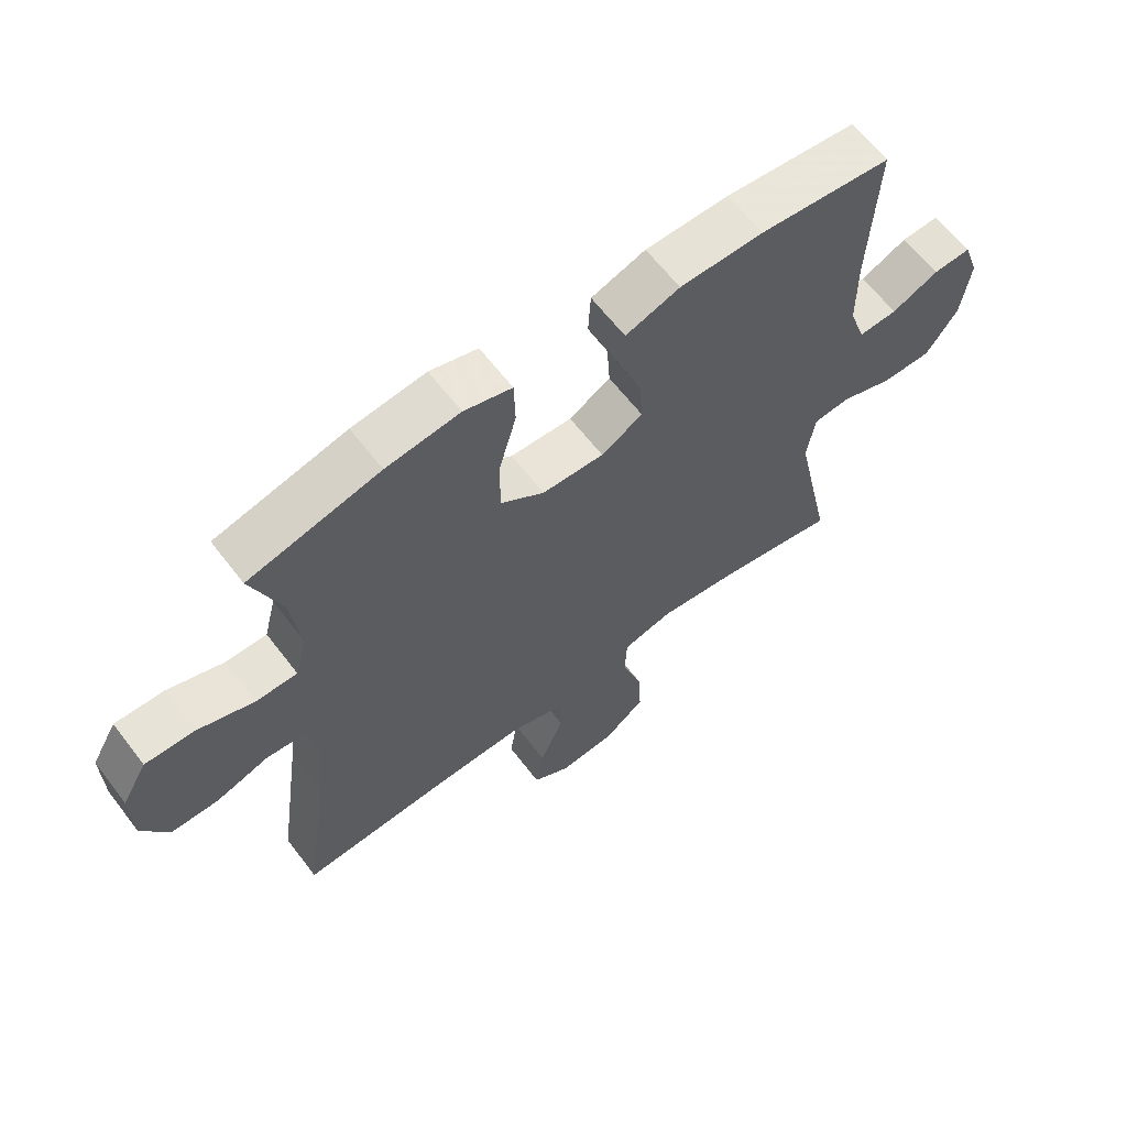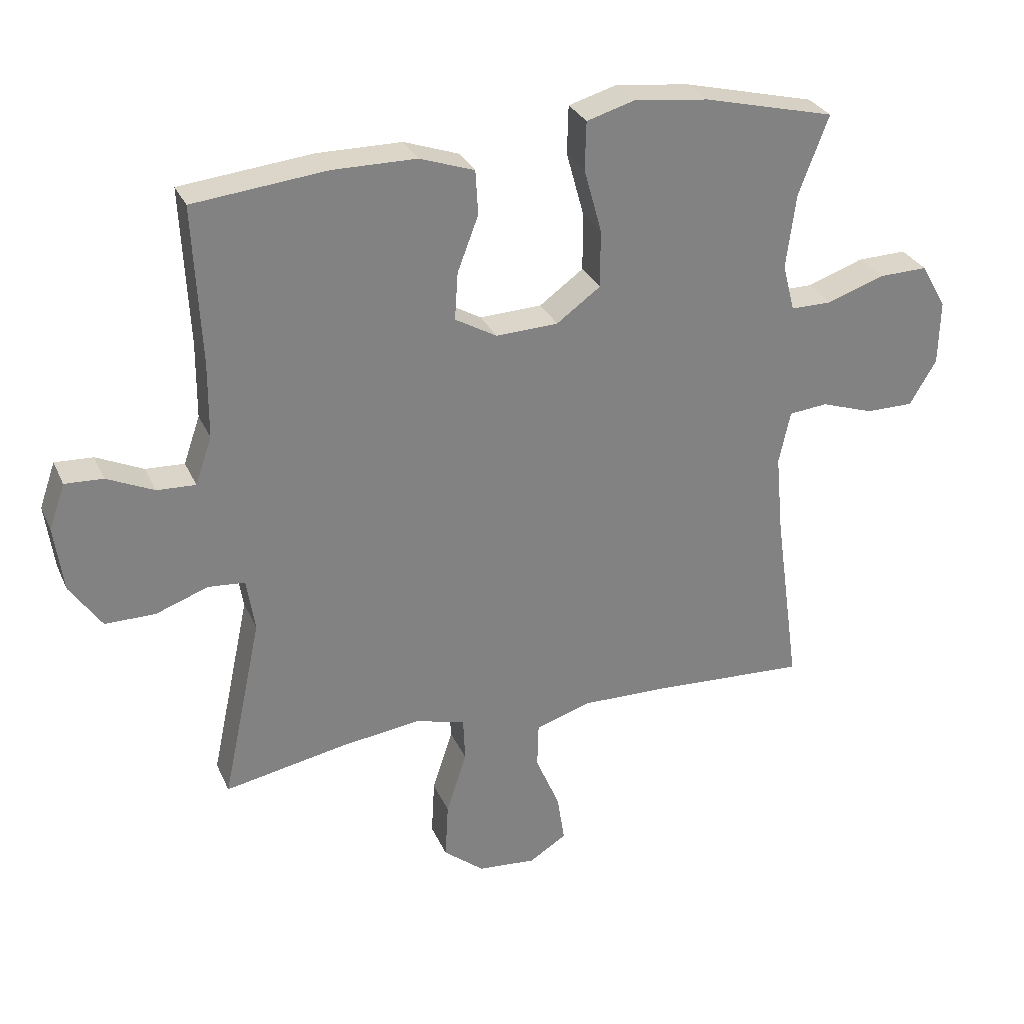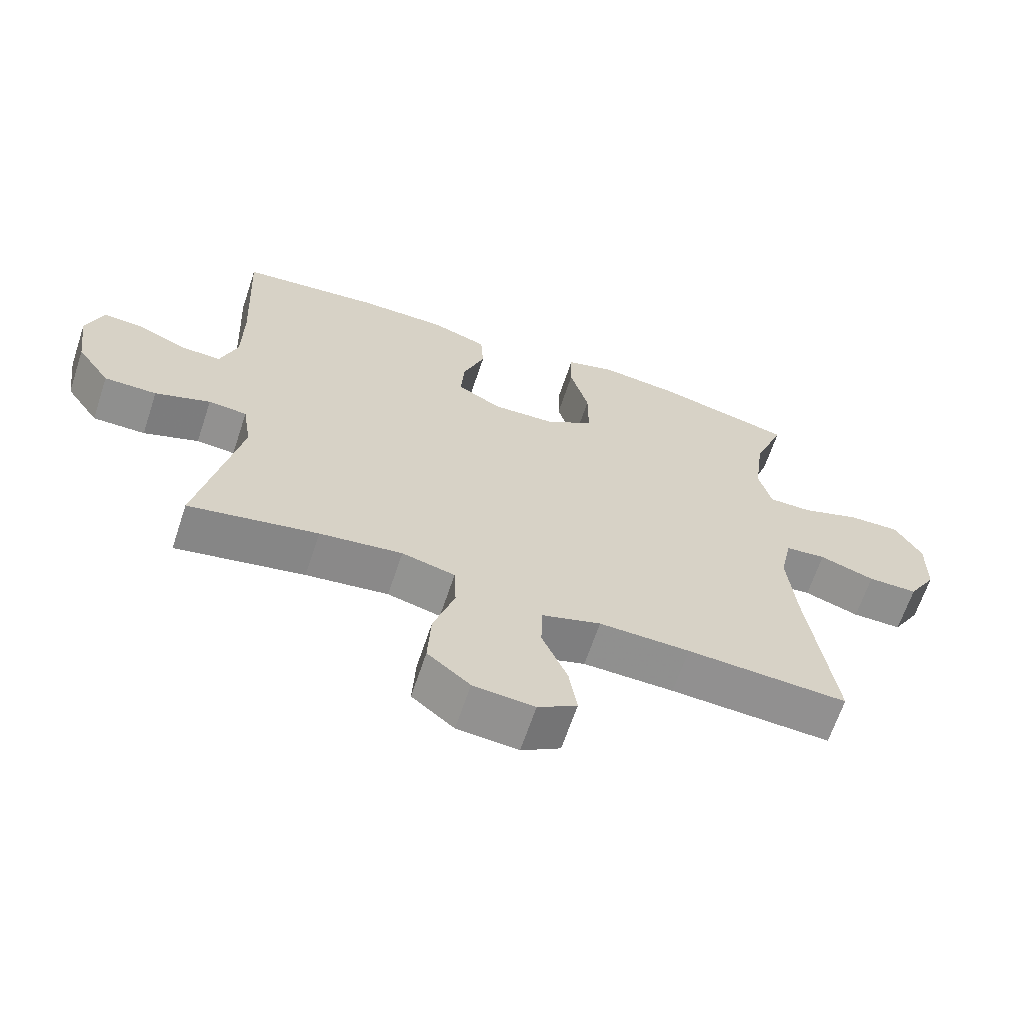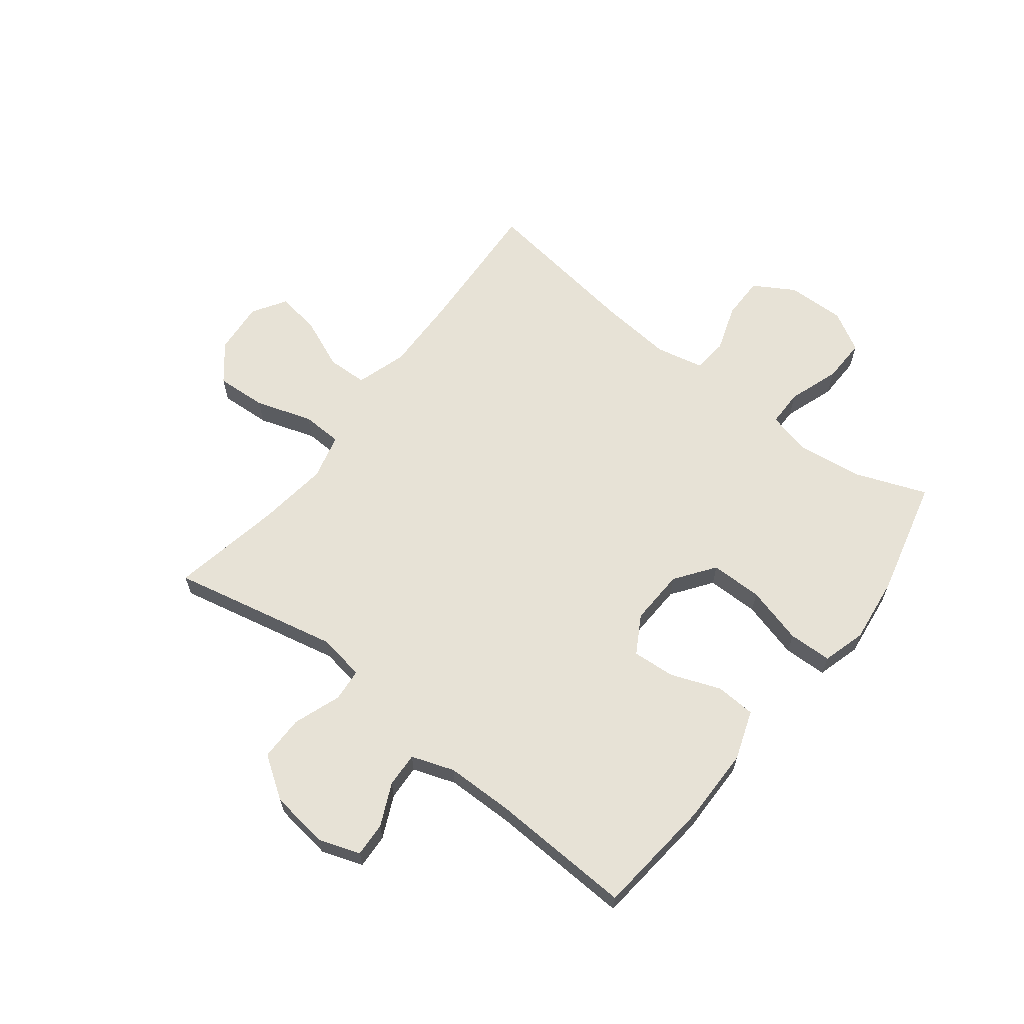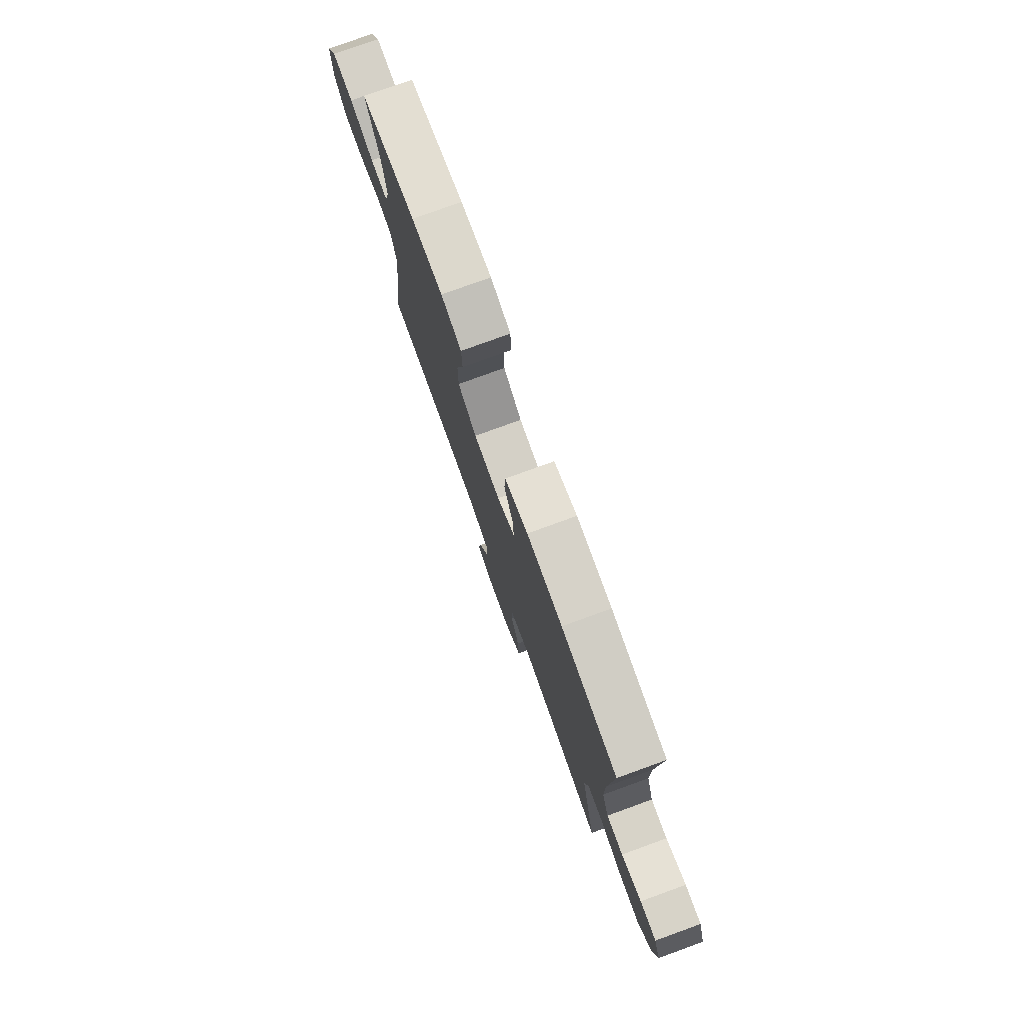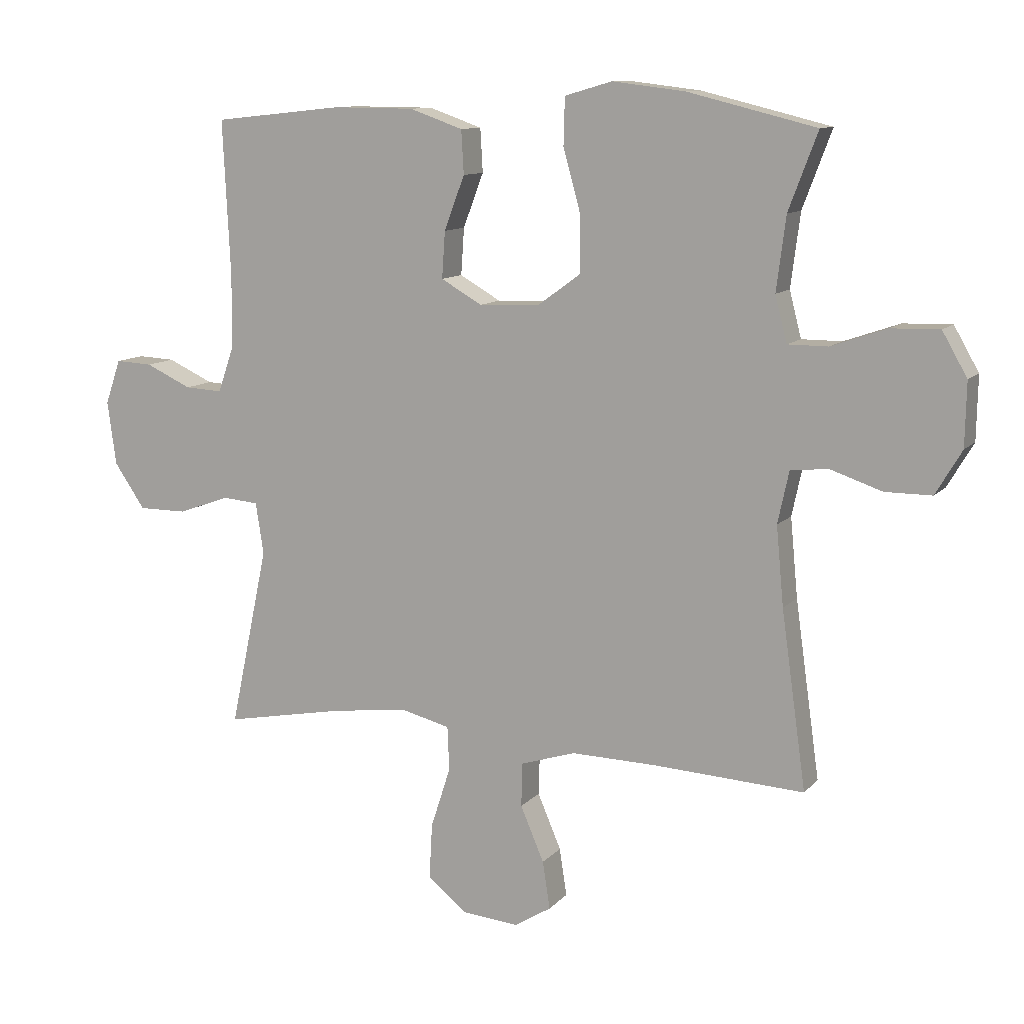
<metadata>
{"format":"obj","ext":"obj","renderer":"f3d","projection":"perspective","resolution":1024,"background":"white","views":[{"elev":63.3,"azim":142.6,"up":"+Z"},{"elev":29.7,"azim":-20.8,"up":"+Z"},{"elev":-65.2,"azim":-18.4,"up":"+Z"},{"elev":63.6,"azim":-52.3,"up":"+Y"},{"elev":78.4,"azim":-109.9,"up":"+Z"},{"elev":10.9,"azim":24.1,"up":"+Z"}]}
</metadata>
<code>
v 0.5 0.07 0.5
v 0.453 0.07 0.376
v 0.438 0.07 0.258
v 0.457 0.07 0.184
v 0.522 0.07 0.184
v 0.611 0.07 0.215
v 0.689 0.07 0.217
v 0.729 0.07 0.147
v 0.727 0.07 0.045
v 0.685 0.07 -0.026
v 0.61 0.07 -0.026
v 0.527 0.07 0.002
v 0.466 0.07 -0.004
v 0.448 0.07 -0.088
v 0.46 0.07 -0.215
v 0.5 0.07 -0.5
v 0.257 0.07 -0.487
v 0.12 0.07 -0.484
v 0.031 0.07 -0.512
v 0.029 0.07 -0.583
v 0.067 0.07 -0.672
v 0.079 0.07 -0.749
v 0.02 0.07 -0.786
v -0.072 0.07 -0.778
v -0.136 0.07 -0.726
v -0.131 0.07 -0.637
v -0.099 0.07 -0.538
v -0.102 0.07 -0.467
v -0.182 0.07 -0.447
v -0.306 0.07 -0.463
v -0.5 0.07 -0.5
v -0.438 0.07 -0.208
v -0.451 0.07 -0.125
v -0.509 0.07 -0.12
v -0.592 0.07 -0.15
v -0.671 0.07 -0.15
v -0.721 0.07 -0.077
v -0.735 0.07 0.026
v -0.71 0.07 0.098
v -0.65 0.07 0.095
v -0.576 0.07 0.061
v -0.515 0.07 0.058
v -0.489 0.07 0.133
v -0.488 0.07 0.251
v -0.5 0.07 0.5
v -0.291 0.07 0.522
v -0.159 0.07 0.521
v -0.073 0.07 0.491
v -0.069 0.07 0.421
v -0.102 0.07 0.334
v -0.107 0.07 0.259
v -0.041 0.07 0.221
v 0.057 0.07 0.225
v 0.126 0.07 0.275
v 0.126 0.07 0.366
v 0.098 0.07 0.467
v 0.1 0.07 0.543
v 0.176 0.07 0.565
v 0.293 0.07 0.551
v 0.5 0 0.5
v 0.453 0 0.376
v 0.438 0 0.258
v 0.457 0 0.184
v 0.522 0 0.184
v 0.611 0 0.215
v 0.689 0 0.217
v 0.729 0 0.147
v 0.727 0 0.045
v 0.685 0 -0.026
v 0.61 0 -0.026
v 0.527 0 0.002
v 0.466 0 -0.004
v 0.448 0 -0.088
v 0.46 0 -0.215
v 0.5 0 -0.5
v 0.257 0 -0.487
v 0.12 0 -0.484
v 0.031 0 -0.512
v 0.029 0 -0.583
v 0.067 0 -0.672
v 0.079 0 -0.749
v 0.02 0 -0.786
v -0.072 0 -0.778
v -0.136 0 -0.726
v -0.131 0 -0.637
v -0.099 0 -0.538
v -0.102 0 -0.467
v -0.182 0 -0.447
v -0.306 0 -0.463
v -0.5 0 -0.5
v -0.438 0 -0.208
v -0.451 0 -0.125
v -0.509 0 -0.12
v -0.592 0 -0.15
v -0.671 0 -0.15
v -0.721 0 -0.077
v -0.735 0 0.026
v -0.71 0 0.098
v -0.65 0 0.095
v -0.576 0 0.061
v -0.515 0 0.058
v -0.489 0 0.133
v -0.488 0 0.251
v -0.5 0 0.5
v -0.291 0 0.522
v -0.159 0 0.521
v -0.073 0 0.491
v -0.069 0 0.421
v -0.102 0 0.334
v -0.107 0 0.259
v -0.041 0 0.221
v 0.057 0 0.225
v 0.126 0 0.275
v 0.126 0 0.366
v 0.098 0 0.467
v 0.1 0 0.543
v 0.176 0 0.565
v 0.293 0 0.551
f 59 1 2
f 58 59 2
f 57 58 2
f 56 57 2
f 55 56 2
f 54 55 2 3
f 53 54 3 4
f 52 53 4
f 48 49 50
f 47 48 50
f 46 47 50
f 45 46 50
f 44 45 50
f 43 44 50 51
f 42 43 51 52
f 39 40 41
f 38 39 41
f 37 38 41
f 36 37 41
f 35 36 41
f 34 35 41
f 33 34 41 42
f 30 31 32
f 29 30 32 33
f 42 52 4
f 33 42 4
f 29 33 4
f 28 29 4
f 25 26 27
f 24 25 27
f 23 24 27
f 22 23 27
f 21 22 27
f 20 21 27
f 15 16 17
f 14 15 17 18
f 13 14 18 19
f 10 11 12
f 9 10 12
f 8 9 12
f 7 8 12
f 6 7 12
f 5 6 12
f 5 12 13
f 4 5 13 19
f 19 20 27 28
f 4 19 28
f 61 60 118
f 61 118 117
f 61 117 116
f 61 116 115
f 61 115 114
f 62 61 114 113
f 63 62 113 112
f 63 112 111
f 109 108 107
f 109 107 106
f 109 106 105
f 109 105 104
f 109 104 103
f 110 109 103 102
f 111 110 102 101
f 100 99 98
f 100 98 97
f 100 97 96
f 100 96 95
f 100 95 94
f 100 94 93
f 101 100 93 92
f 91 90 89
f 92 91 89 88
f 63 111 101
f 63 101 92
f 63 92 88
f 63 88 87
f 86 85 84
f 86 84 83
f 86 83 82
f 86 82 81
f 86 81 80
f 86 80 79
f 76 75 74
f 77 76 74 73
f 78 77 73 72
f 71 70 69
f 71 69 68
f 71 68 67
f 71 67 66
f 71 66 65
f 71 65 64
f 72 71 64
f 78 72 64 63
f 87 86 79 78
f 87 78 63
f 1 60 61 2
f 2 61 62 3
f 3 62 63 4
f 4 63 64 5
f 5 64 65 6
f 6 65 66 7
f 7 66 67 8
f 8 67 68 9
f 9 68 69 10
f 10 69 70 11
f 11 70 71 12
f 12 71 72 13
f 13 72 73 14
f 14 73 74 15
f 15 74 75 16
f 16 75 76 17
f 17 76 77 18
f 18 77 78 19
f 19 78 79 20
f 20 79 80 21
f 21 80 81 22
f 22 81 82 23
f 23 82 83 24
f 24 83 84 25
f 25 84 85 26
f 26 85 86 27
f 27 86 87 28
f 28 87 88 29
f 29 88 89 30
f 30 89 90 31
f 31 90 91 32
f 32 91 92 33
f 33 92 93 34
f 34 93 94 35
f 35 94 95 36
f 36 95 96 37
f 37 96 97 38
f 38 97 98 39
f 39 98 99 40
f 40 99 100 41
f 41 100 101 42
f 42 101 102 43
f 43 102 103 44
f 44 103 104 45
f 45 104 105 46
f 46 105 106 47
f 47 106 107 48
f 48 107 108 49
f 49 108 109 50
f 50 109 110 51
f 51 110 111 52
f 52 111 112 53
f 53 112 113 54
f 54 113 114 55
f 55 114 115 56
f 56 115 116 57
f 57 116 117 58
f 58 117 118 59
f 59 118 60 1

</code>
